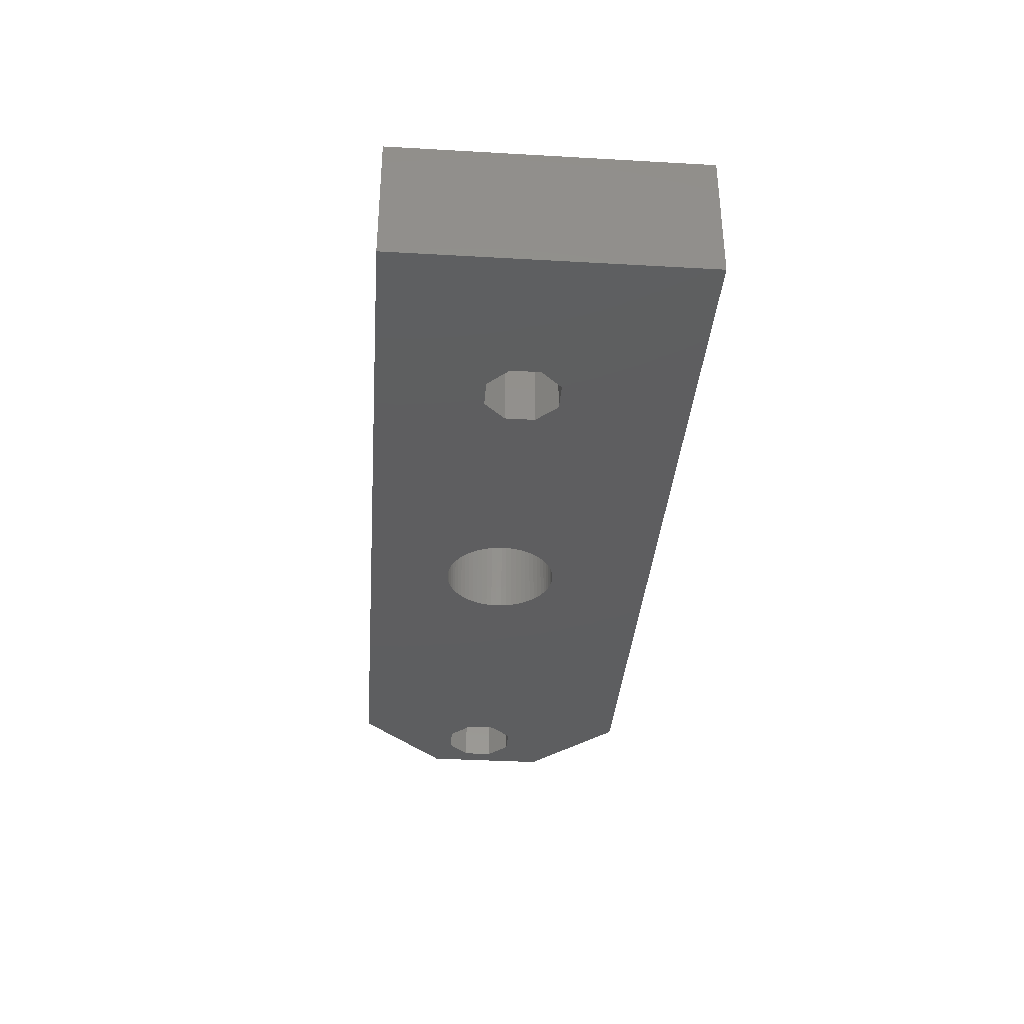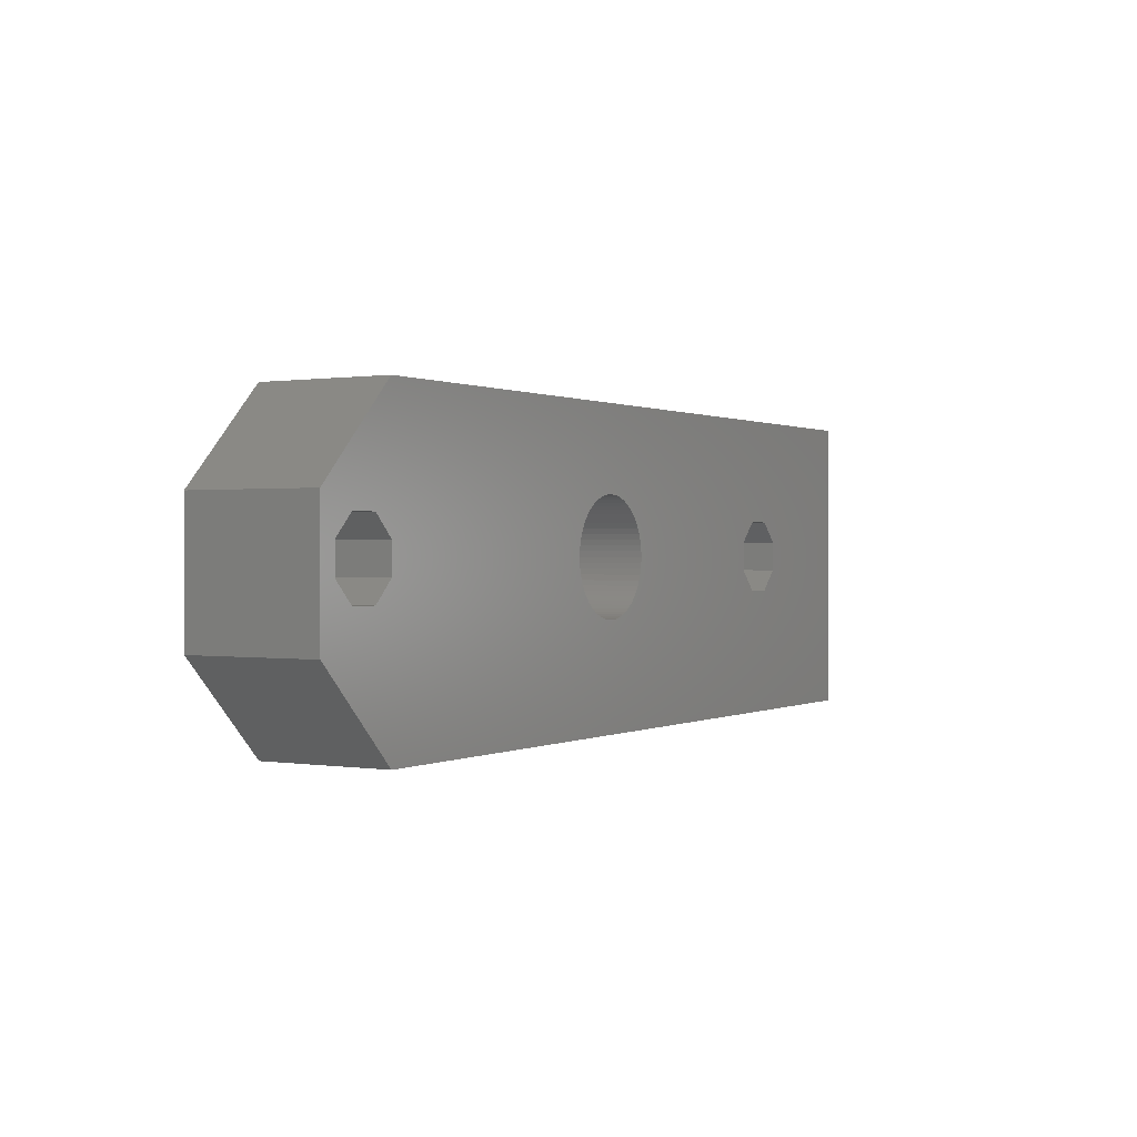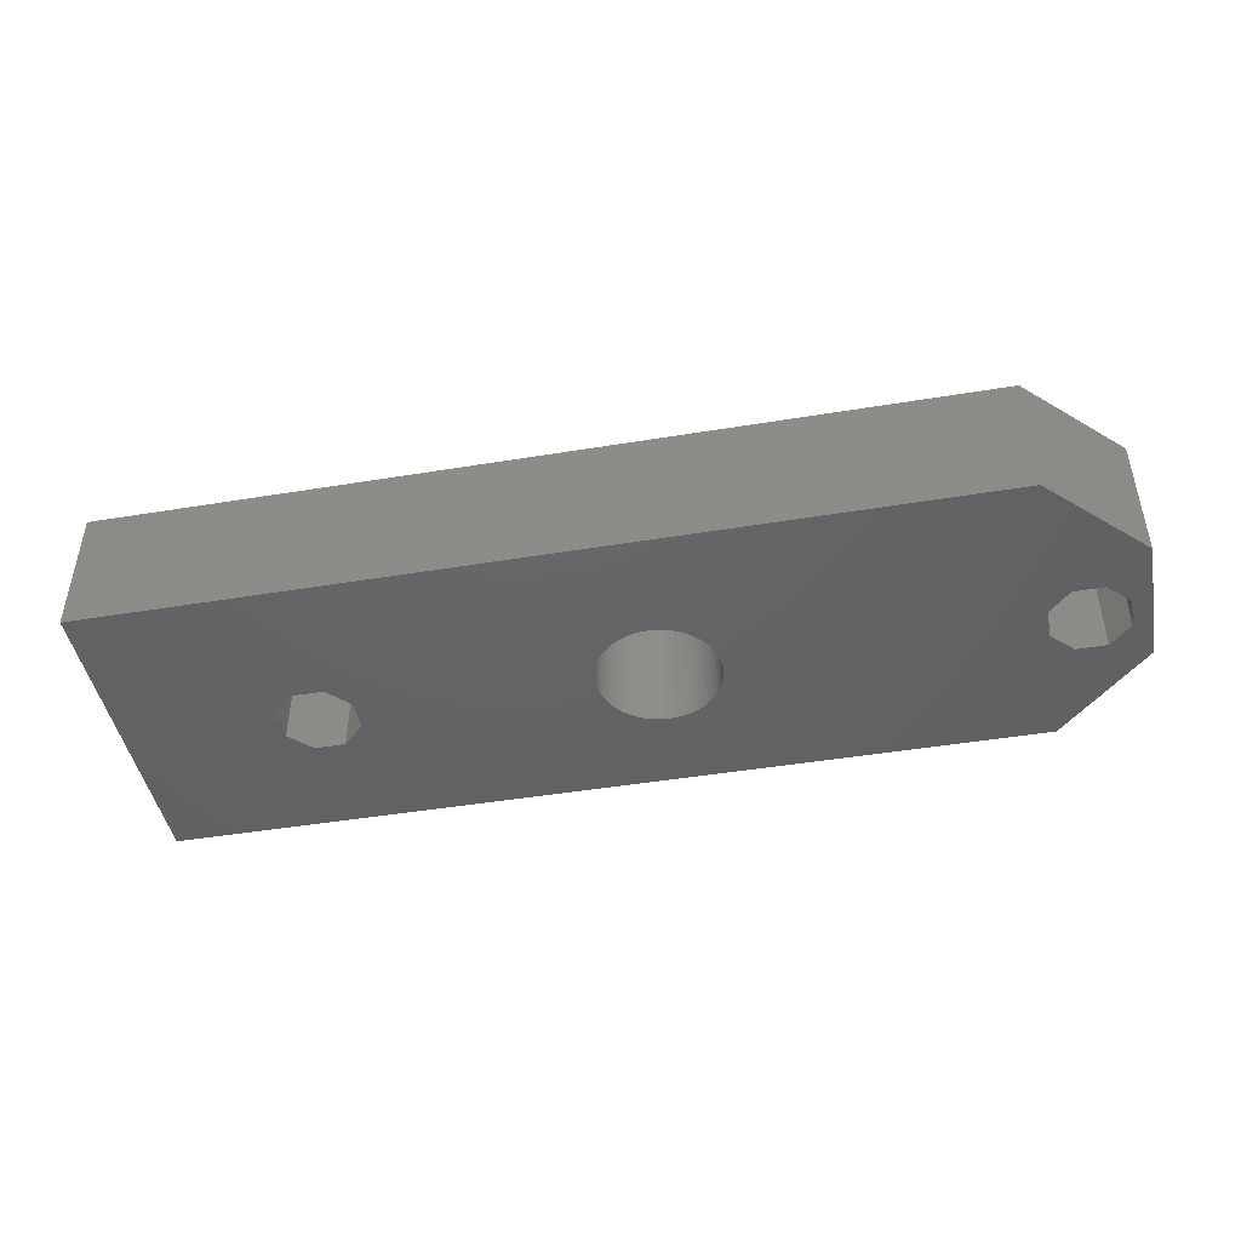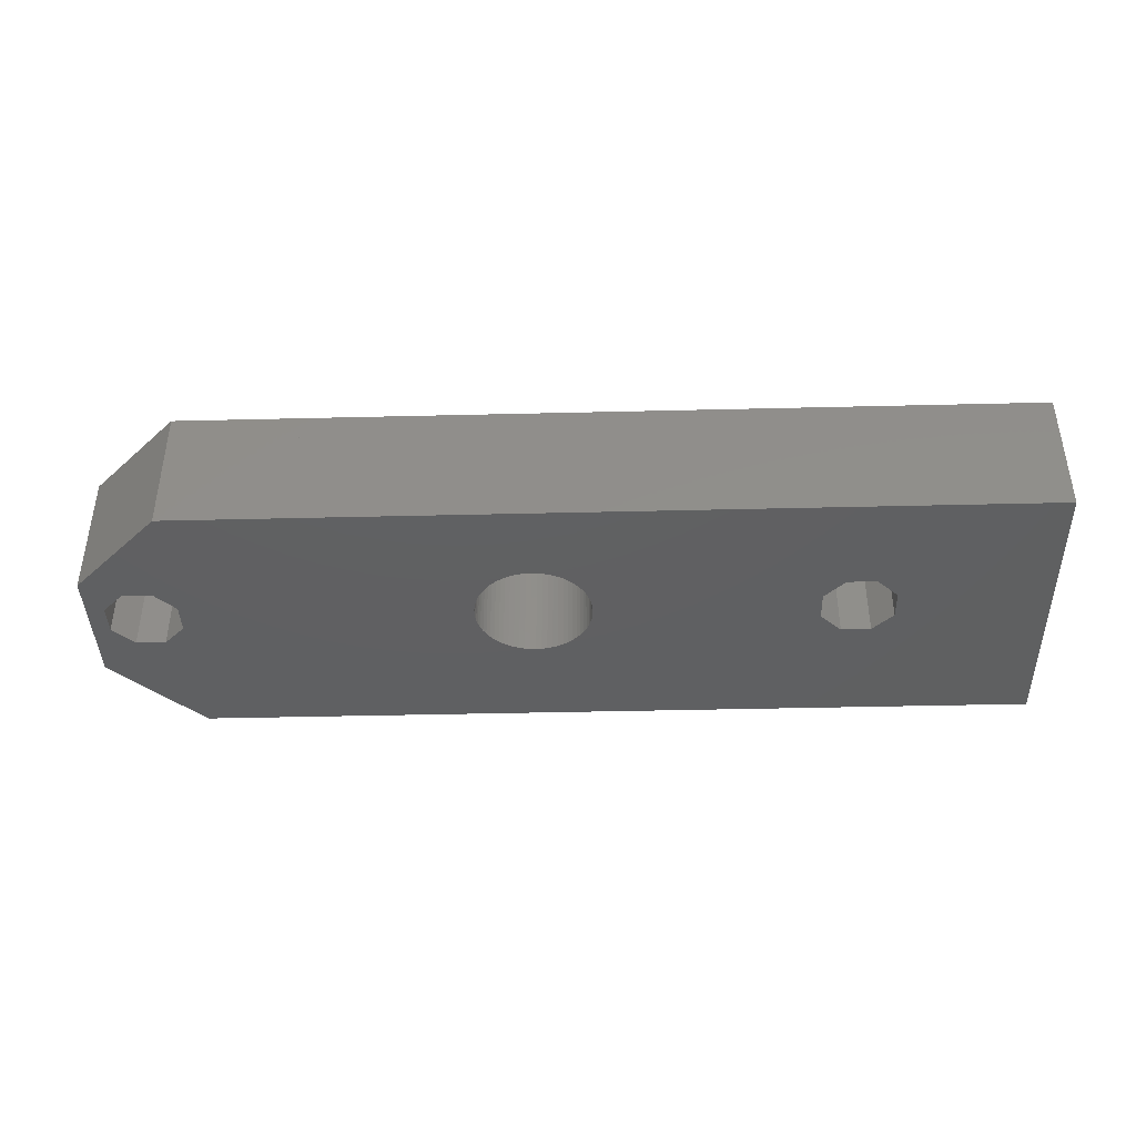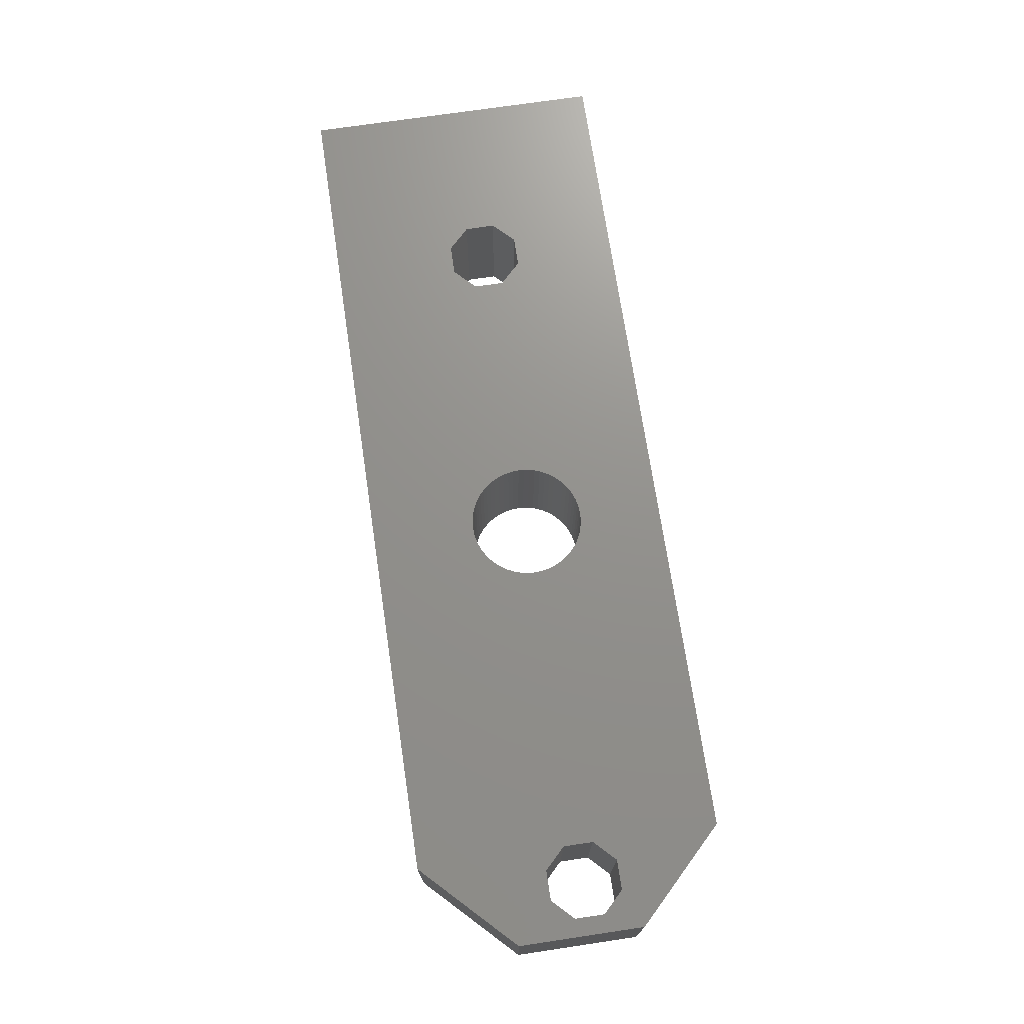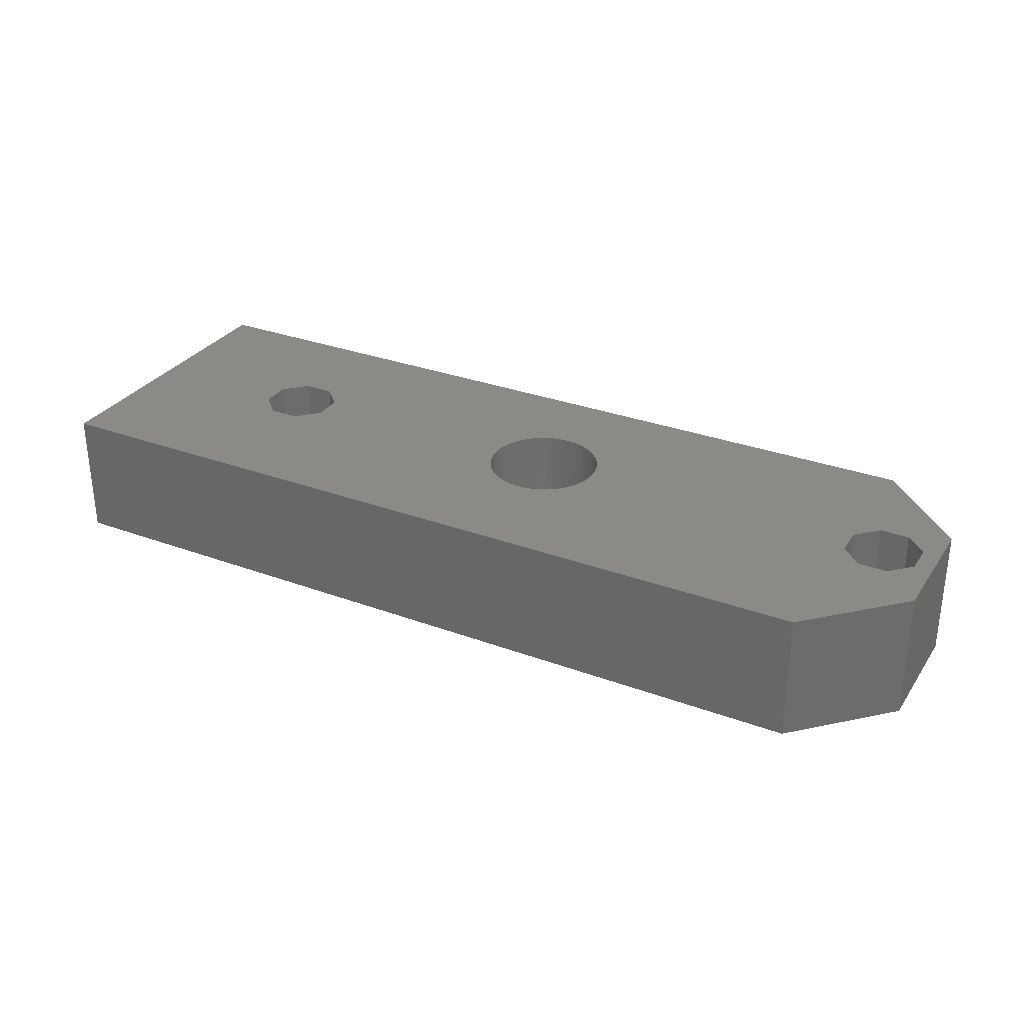
<metadata>
{"format":"stl","ext":"stl","renderer":"f3d","projection":"perspective","resolution":1024,"background":"white","views":[{"elev":-35.5,"azim":85.7,"up":"+Y"},{"elev":0.5,"azim":-59.4,"up":"+Z"},{"elev":-45.3,"azim":-169.2,"up":"+Y"},{"elev":-41.0,"azim":1.7,"up":"+Y"},{"elev":72.0,"azim":-98.5,"up":"+Y"},{"elev":30.6,"azim":-151.9,"up":"+Y"}]}
</metadata>
<code>
# stl→obj: 181 verts, 374 faces
v 17 -17 0
v 17 -11 0
v 17 -11 14
v 17 -17 14
v -16.1 -11 0
v -16.1 -17 0
v -16.1 -17 3.775e-15
v 9.158 -17 5.85
v -17 -17 3.775e-15
v -5.011 -17 5.052
v -6.285 -17 10.14
v -6.025 -17 10.15
v 7.792 -17 9.15
v 6.825 -17 8.183
v 10.12 -17 8.183
v 10.12 -17 6.817
v 9.158 -17 9.15
v 7.792 -17 5.85
v 6.825 -17 6.817
v -5.256 -17 4.964
v -17 -17 14
v -8.675 -17 7.5
v -6.542 -17 4.901
v -6.794 -17 4.964
v -8.662 -17 7.76
v -8.624 -17 8.017
v -3.977 -17 9.181
v -3.822 -17 8.972
v -8.561 -17 8.269
v -4.151 -17 9.374
v -8.473 -17 8.514
v -4.344 -17 9.548
v -8.362 -17 8.749
v -4.553 -17 9.703
v -8.228 -17 8.972
v -3.688 -17 8.749
v -8.073 -17 9.181
v -7.899 -17 9.374
v -5.011 -17 9.948
v -4.776 -17 9.837
v -7.706 -17 9.548
v -5.256 -17 10.04
v -7.497 -17 9.703
v -5.508 -17 10.1
v -7.274 -17 9.837
v -5.765 -17 10.14
v -7.039 -17 9.948
v -6.794 -17 10.04
v -6.542 -17 10.1
v -3.577 -17 8.514
v -3.489 -17 8.269
v -3.426 -17 8.017
v -7.899 -17 5.626
v -8.073 -17 5.819
v -3.388 -17 7.76
v -3.375 -17 7.5
v -3.388 -17 7.24
v -7.497 -17 5.297
v -7.706 -17 5.452
v -3.426 -17 6.983
v -3.489 -17 6.731
v -3.577 -17 6.486
v -3.688 -17 6.251
v -7.039 -17 5.052
v -3.822 -17 6.028
v -3.977 -17 5.819
v -4.151 -17 5.626
v -4.344 -17 5.452
v -4.553 -17 5.297
v -4.776 -17 5.163
v -5.508 -17 4.901
v -5.765 -17 4.863
v -6.025 -17 4.85
v -6.285 -17 4.863
v -7.274 -17 5.163
v -8.228 -17 6.028
v -8.362 -17 6.251
v -8.473 -17 6.486
v -8.561 -17 6.731
v -8.624 -17 6.983
v -8.662 -17 7.24
v -16.1 -17 14
v -16.1 -11 14
v -22.84 -11 9.15
v -21.9 -11 14
v -5.011 -11 9.948
v 10.12 -11 6.817
v -26 -11 4.1
v -16.1 -11 -5.089e-05
v -21.9 -11 -5.044e-05
v -8.473 -11 6.486
v -8.561 -11 6.731
v -3.577 -11 6.486
v 6.825 -11 8.183
v 6.825 -11 6.817
v -4.151 -11 5.626
v 7.792 -11 5.85
v -5.765 -11 4.863
v 9.158 -11 5.85
v 10.12 -11 8.183
v 7.792 -11 9.15
v 9.158 -11 9.15
v -3.489 -11 8.269
v -3.388 -11 7.24
v -3.977 -11 9.181
v -3.822 -11 8.972
v -8.675 -11 7.5
v -8.662 -11 7.24
v -8.624 -11 6.983
v -3.426 -11 6.983
v -8.362 -11 6.251
v -7.706 -11 5.452
v -7.899 -11 5.626
v -8.228 -11 6.028
v -8.073 -11 5.819
v -3.822 -11 6.028
v -3.977 -11 5.819
v -7.497 -11 5.297
v -7.274 -11 5.163
v -6.285 -11 4.863
v -6.542 -11 4.901
v -7.039 -11 5.052
v -6.794 -11 4.964
v -6.025 -11 4.85
v -4.553 -11 5.297
v -4.776 -11 5.163
v -5.508 -11 4.901
v -5.256 -11 4.964
v -5.011 -11 5.052
v -4.344 -11 5.452
v -3.688 -11 6.251
v -3.489 -11 6.731
v -3.375 -11 7.5
v -3.388 -11 7.76
v -3.426 -11 8.017
v -3.577 -11 8.514
v -3.688 -11 8.749
v -8.662 -11 7.76
v -8.624 -11 8.017
v -24.21 -11 9.15
v -7.274 -11 9.837
v -7.039 -11 9.948
v -5.508 -11 10.1
v -5.256 -11 10.04
v -6.542 -11 10.1
v -6.285 -11 10.14
v -4.151 -11 9.374
v -6.025 -11 10.15
v -4.344 -11 9.548
v -5.765 -11 10.14
v -4.553 -11 9.703
v -4.776 -11 9.837
v -6.794 -11 10.04
v -21.88 -11 6.817
v -8.561 -11 8.269
v -7.497 -11 9.703
v -7.706 -11 9.548
v -7.899 -11 9.374
v -8.073 -11 9.181
v -8.228 -11 8.972
v -8.362 -11 8.749
v -8.473 -11 8.514
v -24.21 -11 5.85
v -25.18 -11 6.817
v -26 -11 9.9
v -25.18 -11 8.183
v -22.84 -11 5.85
v -21.88 -11 8.183
v -16.1 -17 -5.089e-05
v -21.9 -17 -5.044e-05
v -24.21 -17 5.85
v -25.18 -17 6.817
v -26 -17 4.1
v -22.84 -17 5.85
v -21.9 -17 14
v -22.84 -17 9.15
v -21.88 -17 8.183
v -26 -17 9.9
v -25.18 -17 8.183
v -24.21 -17 9.15
v -21.88 -17 6.817
f 1 2 3
f 4 1 3
f 5 2 6
f 6 2 1
f 1 7 6
f 8 7 1
f 9 7 4
f 10 9 4
f 11 12 4
f 13 7 14
f 15 16 1
f 4 7 13
f 16 8 1
f 4 15 1
f 4 17 15
f 18 7 8
f 19 7 18
f 14 7 19
f 10 20 9
f 21 9 22
f 23 24 9
f 21 22 25
f 21 25 26
f 27 28 4
f 21 26 29
f 30 27 4
f 21 29 31
f 32 30 4
f 21 31 33
f 34 32 4
f 21 33 35
f 28 36 4
f 21 35 37
f 21 37 38
f 39 40 4
f 21 38 41
f 42 39 4
f 21 41 43
f 44 42 4
f 21 43 45
f 46 44 4
f 21 45 47
f 12 46 4
f 21 47 48
f 21 49 4
f 21 48 49
f 49 11 4
f 36 50 4
f 50 51 4
f 51 52 4
f 53 54 9
f 52 55 4
f 55 56 4
f 56 57 4
f 58 59 9
f 57 60 4
f 60 61 4
f 61 62 4
f 62 63 4
f 24 64 9
f 63 65 4
f 65 66 4
f 66 67 4
f 67 68 4
f 68 69 4
f 69 70 4
f 70 10 4
f 20 71 9
f 71 72 9
f 72 73 9
f 73 74 9
f 74 23 9
f 75 58 9
f 64 75 9
f 59 53 9
f 54 76 9
f 77 9 76
f 78 9 77
f 79 9 78
f 80 9 79
f 81 9 80
f 22 9 81
f 13 17 4
f 40 34 4
f 82 4 3
f 21 4 82
f 83 82 3
f 84 85 83
f 86 83 3
f 87 3 2
f 88 2 5
f 88 5 89
f 88 89 90
f 91 88 92
f 93 94 95
f 96 95 97
f 98 97 2
f 87 2 99
f 100 3 87
f 101 3 102
f 102 3 100
f 103 3 101
f 104 101 94
f 105 3 106
f 88 107 108
f 88 108 109
f 88 109 92
f 104 94 110
f 111 88 91
f 112 88 113
f 88 111 114
f 88 114 115
f 88 115 113
f 116 95 117
f 88 112 118
f 88 118 119
f 120 2 121
f 88 122 123
f 88 123 121
f 88 121 2
f 124 2 120
f 125 97 126
f 127 97 98
f 124 98 2
f 128 97 127
f 129 97 128
f 126 97 129
f 130 97 125
f 96 97 130
f 117 95 96
f 122 88 119
f 131 95 116
f 93 95 131
f 132 94 93
f 110 94 132
f 133 101 104
f 134 101 133
f 135 101 134
f 103 101 135
f 136 3 103
f 106 3 137
f 137 3 136
f 138 88 139
f 140 85 84
f 141 88 142
f 143 83 144
f 145 83 146
f 105 147 3
f 146 83 148
f 147 149 3
f 148 83 150
f 149 151 3
f 150 83 143
f 151 152 3
f 144 83 86
f 152 86 3
f 153 83 145
f 154 83 153
f 88 153 142
f 139 88 155
f 88 141 156
f 88 156 157
f 88 157 158
f 88 158 159
f 88 159 160
f 88 160 161
f 88 161 162
f 88 162 155
f 163 88 164
f 88 138 107
f 165 85 166
f 165 166 88
f 166 164 88
f 154 153 167
f 84 83 168
f 88 163 167
f 88 167 153
f 168 83 154
f 84 83 83
f 166 85 140
f 99 2 97
f 169 89 5
f 7 169 6
f 6 169 5
f 9 170 169
f 171 172 173
f 9 174 173
f 173 170 9
f 174 171 173
f 82 21 82
f 175 21 82
f 176 177 21
f 178 179 175
f 178 173 179
f 179 180 175
f 175 176 21
f 180 176 175
f 179 173 172
f 7 9 169
f 9 181 174
f 9 177 181
f 9 21 177
f 14 19 95
f 94 14 95
f 94 101 14
f 14 101 13
f 19 18 97
f 95 19 97
f 18 8 99
f 97 18 99
f 8 16 87
f 99 8 87
f 100 87 15
f 15 87 16
f 102 100 17
f 17 100 15
f 101 102 13
f 13 102 17
f 22 81 108
f 107 22 108
f 22 107 138
f 25 22 138
f 81 80 109
f 108 81 109
f 80 79 92
f 109 80 92
f 79 78 91
f 92 79 91
f 78 77 111
f 91 78 111
f 77 76 114
f 111 77 114
f 76 54 115
f 114 76 115
f 54 53 113
f 115 54 113
f 53 59 112
f 113 53 112
f 59 58 118
f 112 59 118
f 58 75 119
f 118 58 119
f 75 64 122
f 119 75 122
f 64 24 123
f 122 64 123
f 24 23 121
f 123 24 121
f 23 74 120
f 121 23 120
f 74 73 124
f 120 74 124
f 73 72 98
f 124 73 98
f 72 71 127
f 98 72 127
f 71 20 128
f 127 71 128
f 20 10 129
f 128 20 129
f 10 70 126
f 129 10 126
f 70 69 125
f 126 70 125
f 69 68 130
f 125 69 130
f 68 67 96
f 130 68 96
f 66 117 67
f 67 117 96
f 65 116 66
f 66 116 117
f 63 131 65
f 65 131 116
f 62 93 63
f 63 93 131
f 61 132 62
f 62 132 93
f 60 110 61
f 61 110 132
f 57 104 60
f 60 104 110
f 56 133 57
f 57 133 104
f 134 133 55
f 55 133 56
f 135 134 52
f 52 134 55
f 103 135 51
f 51 135 52
f 136 103 50
f 50 103 51
f 137 136 36
f 36 136 50
f 106 137 28
f 28 137 36
f 105 106 27
f 27 106 28
f 147 105 30
f 30 105 27
f 149 147 32
f 32 147 30
f 151 149 34
f 34 149 32
f 152 151 40
f 40 151 34
f 86 152 39
f 39 152 40
f 144 86 42
f 42 86 39
f 143 144 44
f 44 144 42
f 150 143 46
f 46 143 44
f 148 150 12
f 12 150 46
f 146 148 11
f 11 148 12
f 145 146 49
f 49 146 11
f 153 145 48
f 48 145 49
f 142 153 47
f 47 153 48
f 141 142 45
f 45 142 47
f 156 141 43
f 43 141 45
f 157 156 41
f 41 156 43
f 158 157 38
f 38 157 41
f 37 159 158
f 38 37 158
f 35 160 159
f 37 35 159
f 33 161 160
f 35 33 160
f 31 162 161
f 33 31 161
f 29 155 162
f 31 29 162
f 26 139 155
f 29 26 155
f 25 138 139
f 26 25 139
f 82 82 83
f 83 82 83
f 88 90 173
f 173 90 170
f 178 165 173
f 173 165 88
f 90 89 170
f 170 89 169
f 175 82 83
f 85 175 83
f 175 85 178
f 178 85 165
f 166 140 179
f 179 140 180
f 179 172 164
f 166 179 164
f 140 84 180
f 180 84 176
f 84 168 176
f 176 168 177
f 168 154 177
f 177 154 181
f 174 181 154
f 167 174 154
f 171 174 167
f 163 171 167
f 172 171 163
f 164 172 163

</code>
